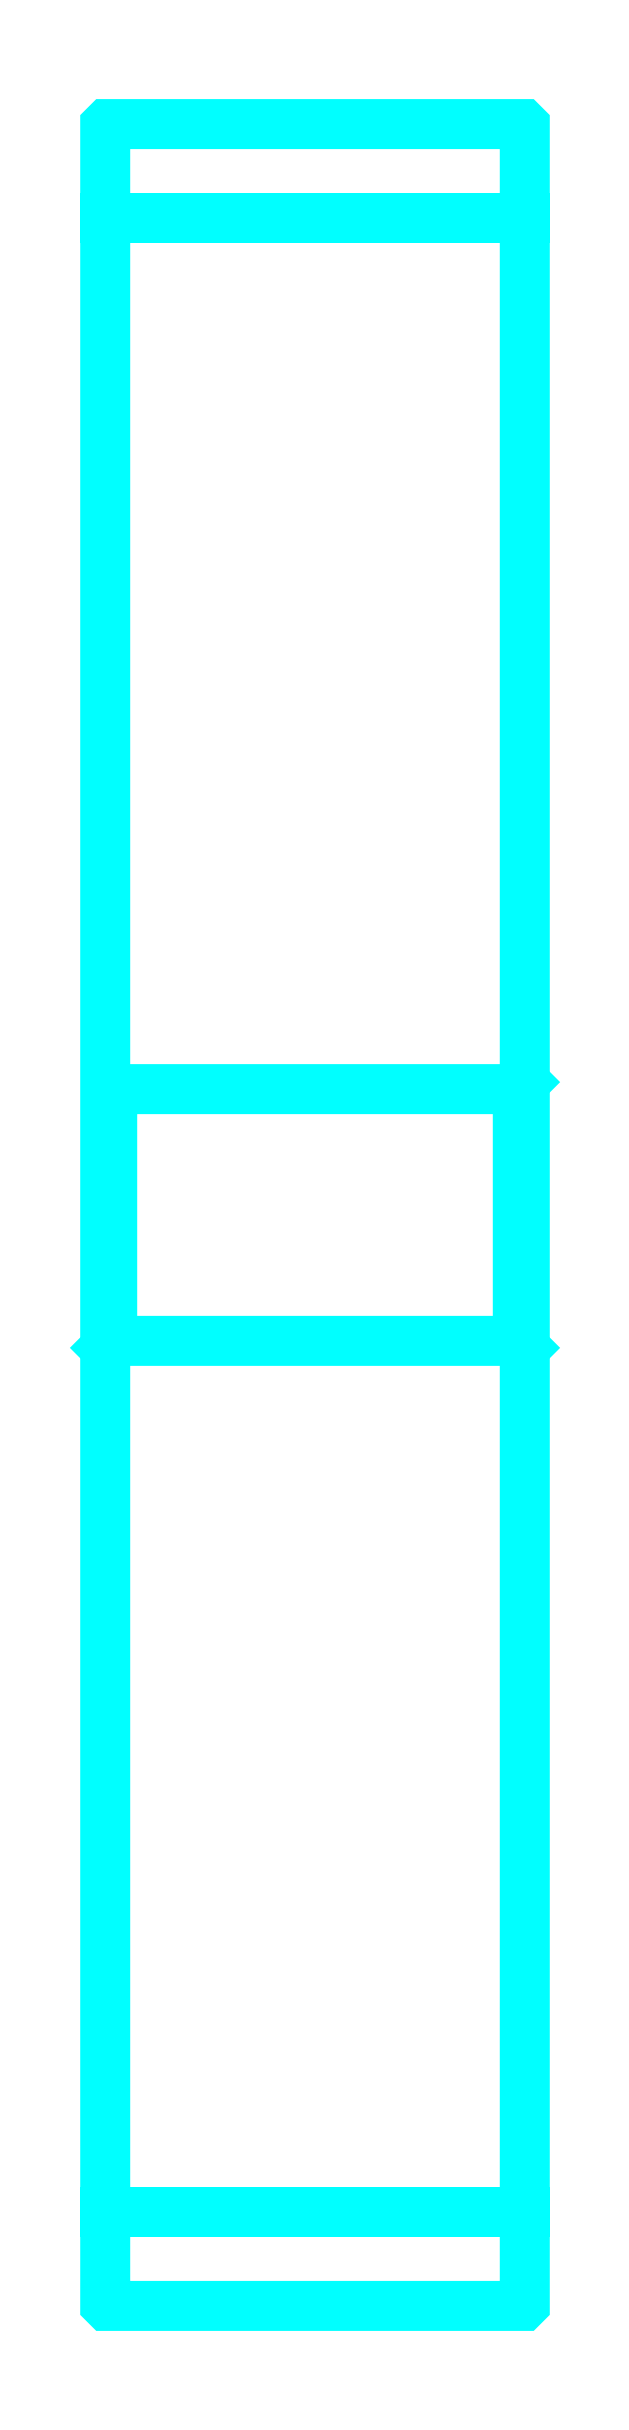
<metadata>
{"format":"dxf","ext":"dxf","renderer":"ezdxf+matplotlib","layout":"modelspace","background":"white","min_lineweight":24,"dpi":150}
</metadata>
<code>
0
SECTION
2
ENTITIES
0
LINE
8
0
10
154.1
20
206.6
30
0
11
184.1
21
206.6
31
0
0
LINE
8
0
10
154.1
20
64.08
30
0
11
184.1
21
64.08
31
0
0
LINE
8
0
10
184.1
20
144.8
30
0
11
183.6
21
144.3
31
0
0
LINE
8
0
10
184.1
20
125.8
30
0
11
183.6
21
126.3
31
0
0
LINE
8
0
10
154.1
20
125.8
30
0
11
154.6
21
126.3
31
0
0
POLYLINE
8
0
66
1
10
0
20
0
30
0
70
2
0
VERTEX
8
0
10
154.1
20
125.8
30
0
70
0
0
VERTEX
8
0
10
154.1
20
57.43
30
0
70
0
0
VERTEX
8
0
10
154.2
20
57.33
30
0
70
0
0
VERTEX
8
0
10
184
20
57.33
30
0
70
0
0
VERTEX
8
0
10
184.1
20
57.43
30
0
70
0
0
VERTEX
8
0
10
184.1
20
213.2
30
0
70
0
0
VERTEX
8
0
10
184
20
213.3
30
0
70
0
0
VERTEX
8
0
10
154.2
20
213.3
30
0
70
0
0
VERTEX
8
0
10
154.1
20
213.2
30
0
70
0
0
VERTEX
8
0
10
154.1
20
125.8
30
0
70
0
0
SEQEND
8
0
0
POLYLINE
8
0
66
1
10
0
20
0
30
0
70
2
0
VERTEX
8
0
10
154.1
20
144.8
30
0
70
0
0
VERTEX
8
0
10
154.6
20
144.3
30
0
70
0
0
VERTEX
8
0
10
154.6
20
126.3
30
0
70
0
0
VERTEX
8
0
10
183.6
20
126.3
30
0
70
0
0
VERTEX
8
0
10
183.6
20
144.3
30
0
70
0
0
VERTEX
8
0
10
154.6
20
144.3
30
0
70
0
0
SEQEND
8
0
0
ENDSEC
0
EOF

</code>
